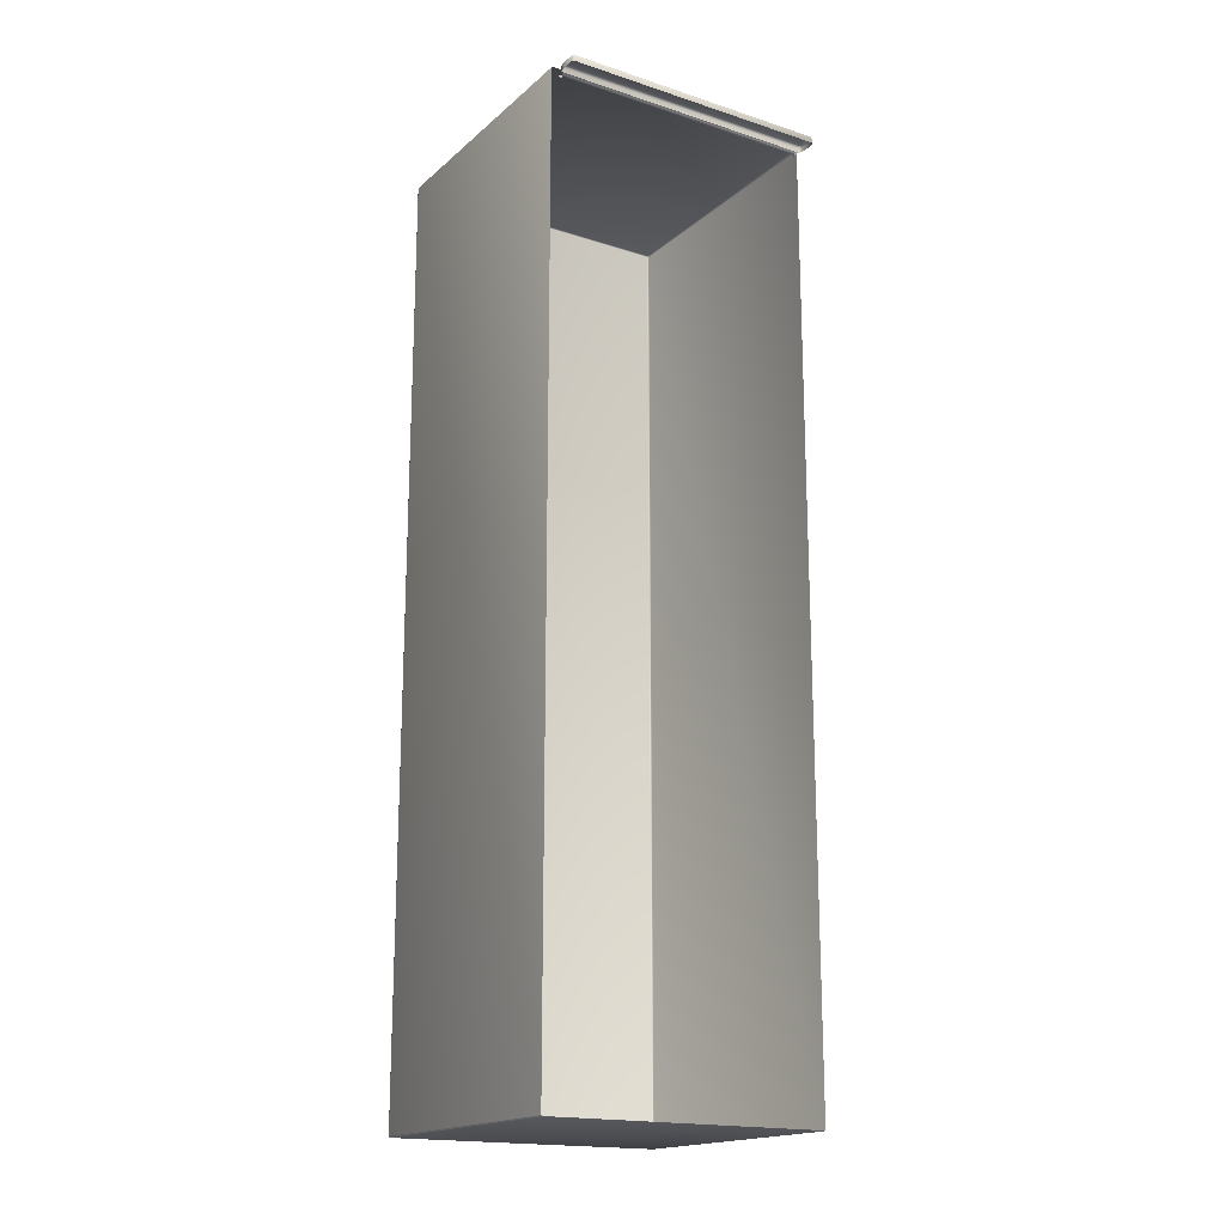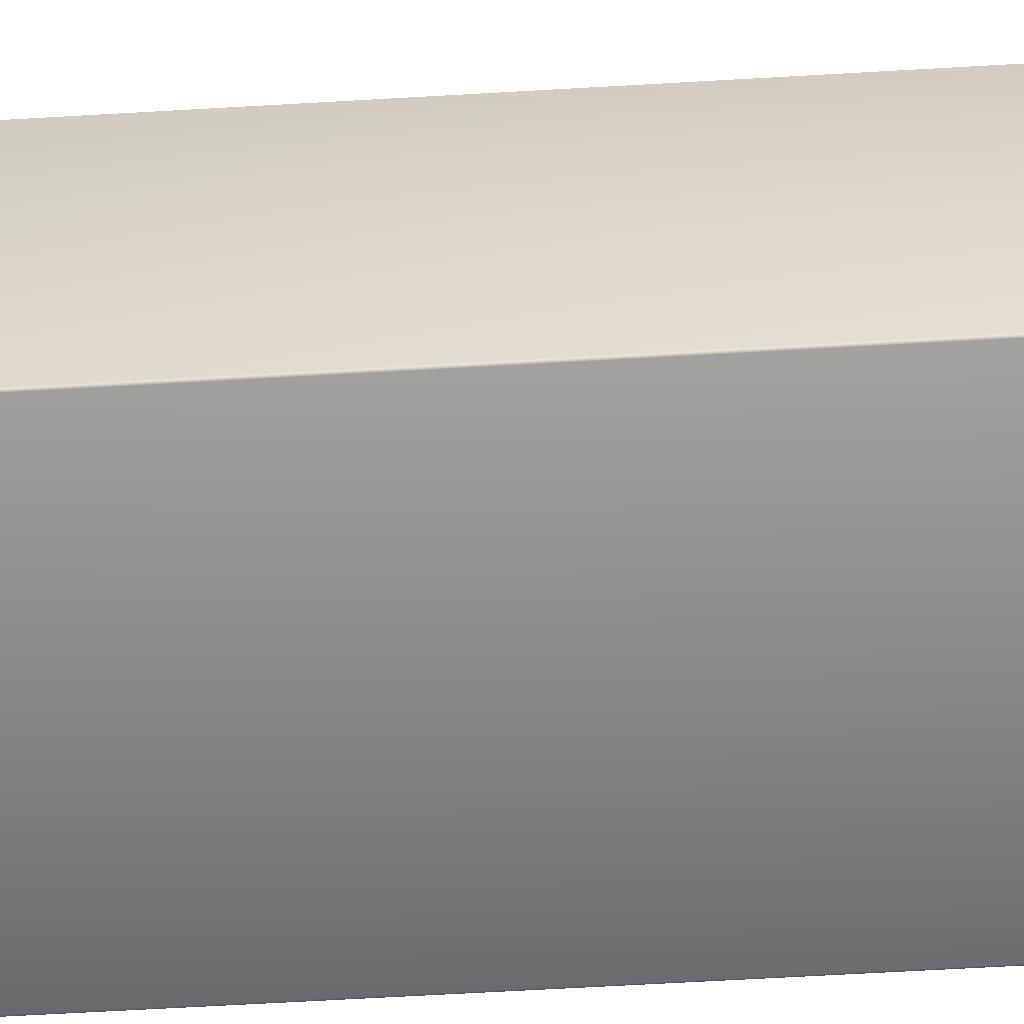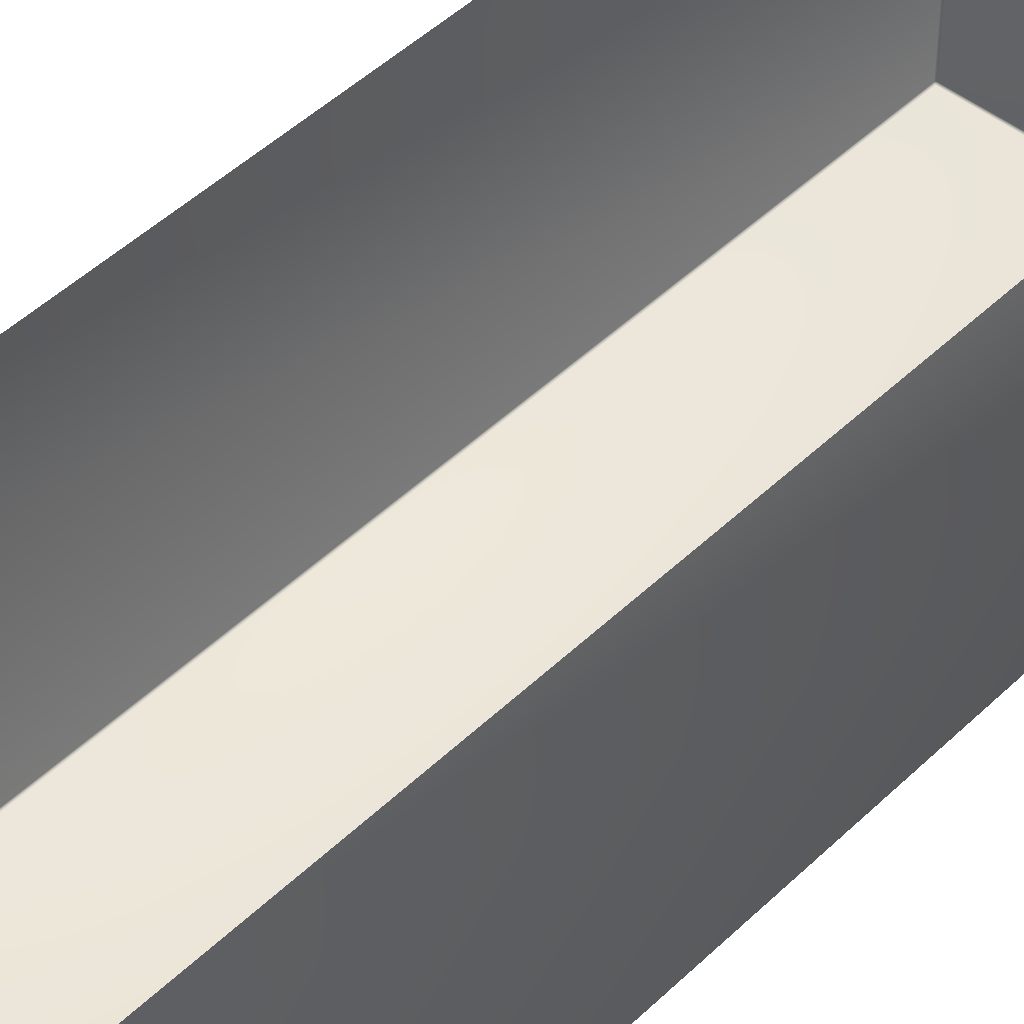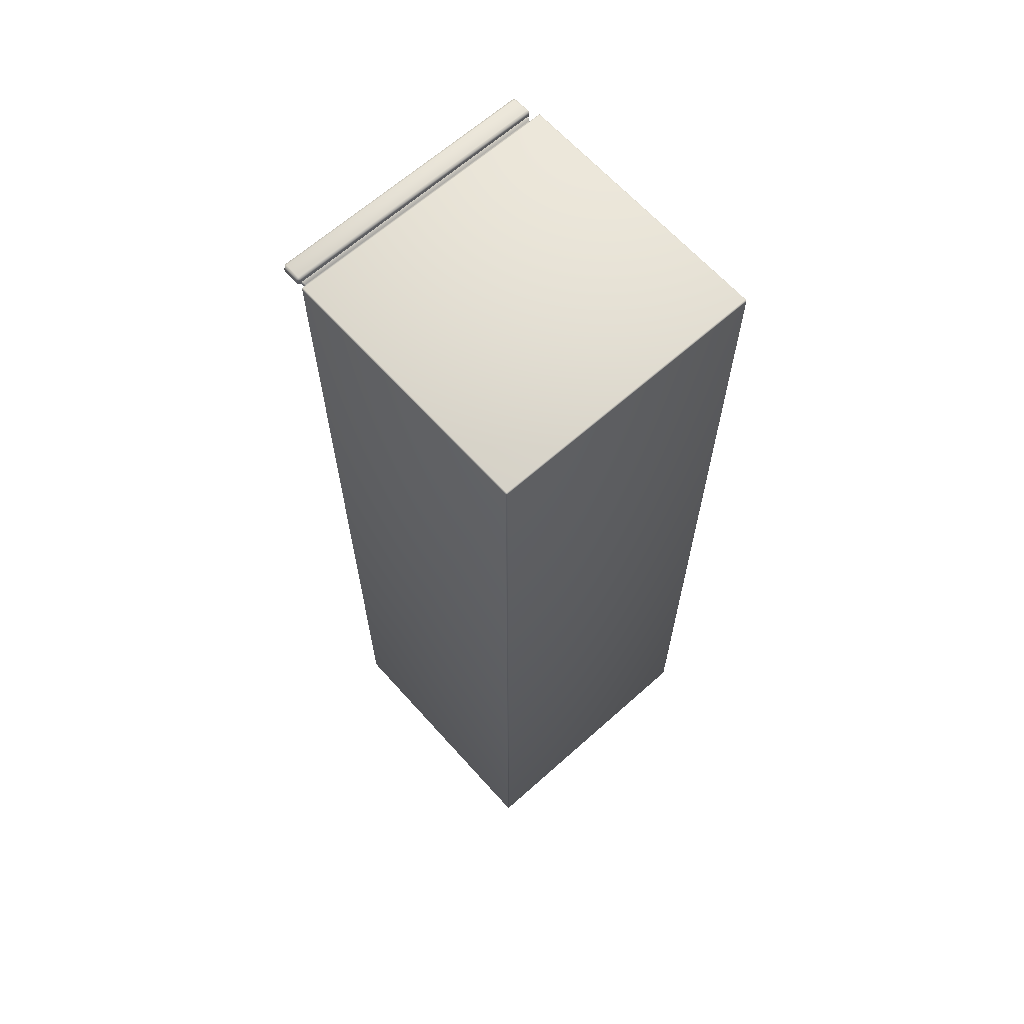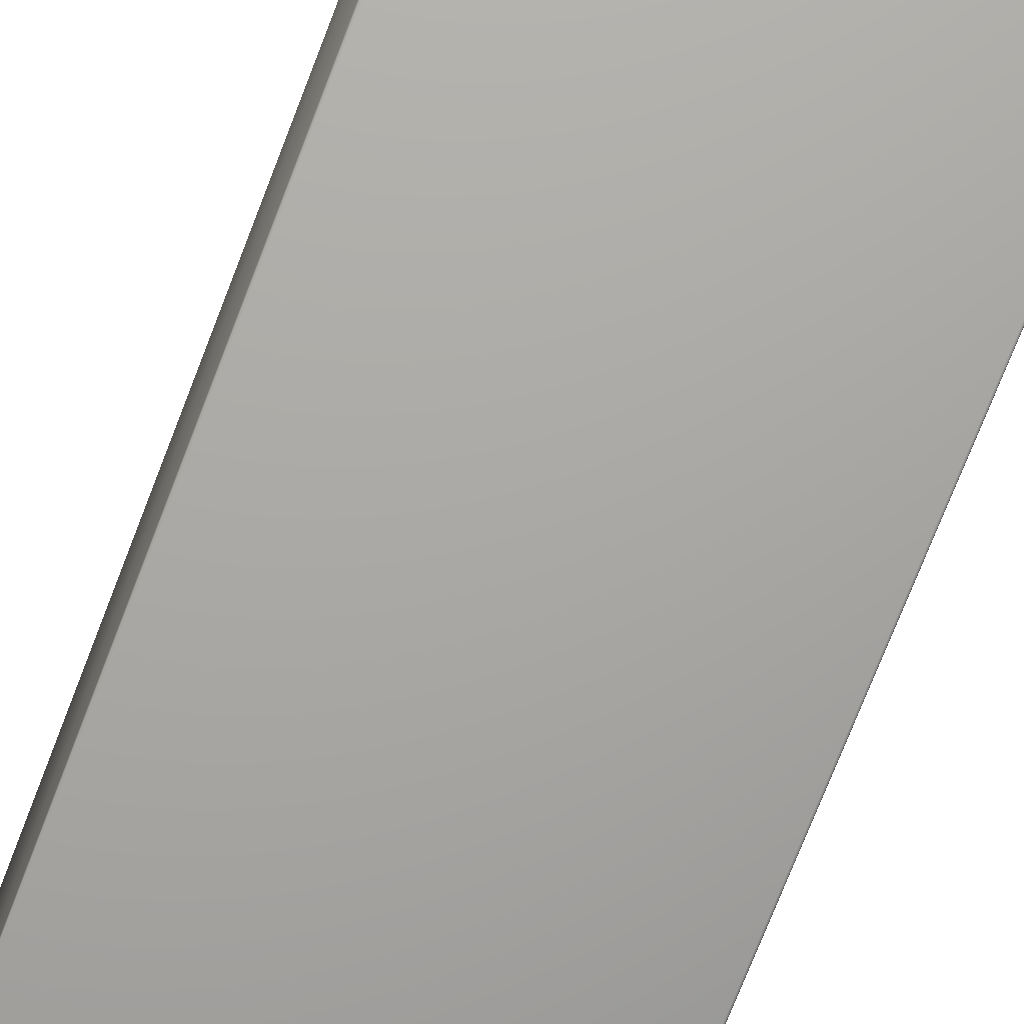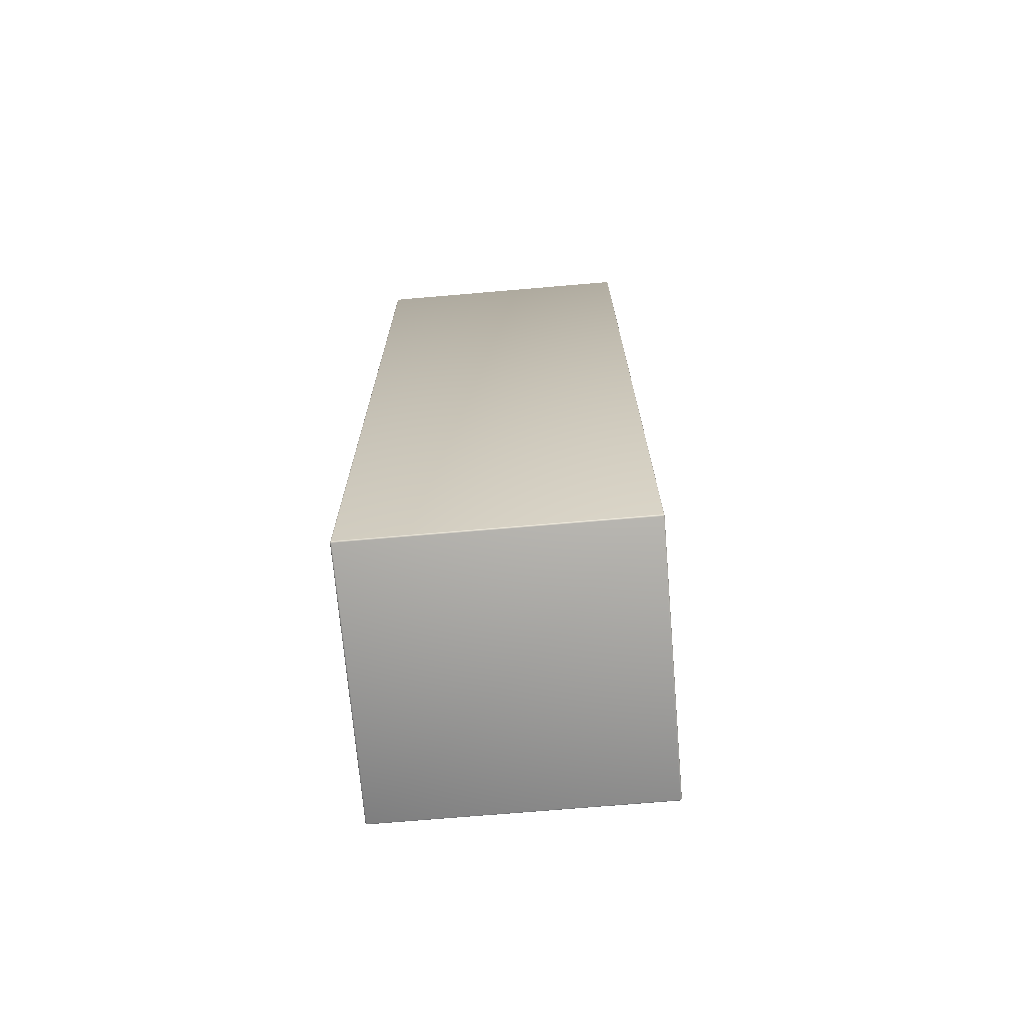
<metadata>
{"format":"obj","ext":"obj","renderer":"f3d","projection":"perspective","resolution":1024,"background":"white","views":[{"elev":-17.9,"azim":-32.3,"up":"+Y"},{"elev":-62.7,"azim":93.4,"up":"+Z"},{"elev":46.2,"azim":42.3,"up":"+Z"},{"elev":64.9,"azim":138.1,"up":"+Y"},{"elev":-74.5,"azim":-21.2,"up":"+Z"},{"elev":-70.9,"azim":-175.1,"up":"+Y"}]}
</metadata>
<code>
o 102
v 0.2295 1.962 0.3189
v 0.2295 1.962 0.2842
v 0.2295 1.972 0.2842
v 0.2295 1.972 0.3189
v -0.3468 1.972 0.2782
v 0.2235 1.972 0.2782
v 0.2235 1.962 0.2782
v -0.3468 1.962 0.2782
v -0.3528 1.962 0.3189
v -0.3528 1.972 0.3189
v -0.3528 1.972 0.2842
v -0.3528 1.962 0.2842
v -0.3468 1.978 0.2842
v 0.2235 1.978 0.2842
v 0.2235 1.977 0.28
v -0.3468 1.977 0.28
v 0.2274 1.976 0.2803
v 0.2277 1.972 0.28
v 0.2277 1.977 0.2842
v 0.2277 1.977 0.3189
v 0.2235 1.977 0.3231
v 0.2235 1.972 0.3249
v 0.2235 1.978 0.3189
v -0.3468 1.972 0.3249
v -0.3468 1.977 0.3231
v -0.351 1.977 0.3189
v -0.3468 1.978 0.3189
v -0.3468 1.962 0.3249
v -0.351 1.977 0.2842
v -0.3507 1.976 0.2803
v -0.351 1.972 0.28
v 0.2235 1.962 0.3249
v 0.2277 1.962 0.28
v -0.351 1.962 0.28
v 0.2331 -0.01704 0.2566
v -0.3564 -0.01704 0.2566
v -0.3564 -0.01704 -0.3066
v 0.2331 -0.01704 -0.3066
v -0.3594 -0.01404 0.2566
v -0.3594 1.98 0.2566
v -0.3594 1.98 -0.3066
v -0.3594 -0.01404 -0.3066
v 0.2331 1.983 0.2566
v 0.2331 1.983 -0.3066
v -0.3564 1.983 -0.3066
v -0.3564 1.983 0.2566
v 0.2331 1.98 0.2596
v -0.3564 1.98 0.2596
v 0.2361 -0.01404 0.2566
v 0.2361 -0.01404 -0.3066
v 0.2361 1.98 -0.3066
v 0.2361 1.98 0.2566
v 0.2352 1.982 -0.3066
v 0.2351 1.982 -0.3085
v 0.2331 1.982 -0.3087
v 0.2352 1.98 -0.3087
v 0.2331 1.98 -0.3096
v 0.2331 -0.01616 -0.3087
v 0.2351 -0.01599 -0.3085
v 0.2352 -0.01616 -0.3066
v 0.2331 -0.01404 -0.3096
v 0.2352 -0.01404 -0.3087
v 0.2352 1.98 0.2587
v 0.2351 1.982 0.2585
v 0.2331 1.982 0.2587
v 0.2352 1.982 0.2566
v 0.2351 -0.01599 0.2585
v 0.2352 -0.01616 0.2566
v 0.2331 -0.01616 0.2587
v -0.3585 1.982 0.2566
v -0.3583 1.982 0.2585
v -0.3564 1.982 0.2587
v -0.3585 1.98 0.2587
v -0.3564 -0.01616 0.2587
v -0.3585 -0.01616 0.2566
v -0.3564 -0.01404 -0.3096
v -0.3564 -0.01616 -0.3087
v -0.3583 -0.01599 -0.3085
v -0.3585 -0.01404 -0.3087
v -0.3585 -0.01616 -0.3066
v -0.3585 1.982 -0.3066
v -0.3583 1.982 -0.3085
v -0.3585 1.98 -0.3087
v -0.3564 1.982 -0.3087
v -0.3564 1.98 -0.3096
v -0.3464 1.963 0.2598
v -0.3462 1.963 0.2615
v -0.3454 1.96 0.2643
v -0.3452 1.96 0.2735
v -0.344 1.956 0.2689
v -0.3417 1.962 0.272
v 0.2185 1.962 0.272
v 0.2177 1.96 0.2689
v -0.3409 1.96 0.2689
v -0.3465 1.963 0.2764
v 0.2184 1.962 0.2658
v -0.3417 1.962 0.2658
v 0.2231 1.963 0.2598
v 0.2232 1.963 0.2615
v -0.343 1.966 0.275
v 0.2196 1.966 0.275
v 0.2219 1.96 0.2643
v -0.3434 1.967 0.2598
v -0.3429 1.966 0.2628
v 0.2197 1.966 0.2628
v 0.2201 1.967 0.2598
v 0.2231 1.963 0.278
v 0.2229 1.963 0.2764
v 0.2221 1.96 0.2735
v 0.2207 1.956 0.2689
v -0.3434 1.967 0.278
v 0.2201 1.967 0.278
v -0.3451 1.965 0.2625
v -0.3455 1.966 0.2598
v -0.3452 1.965 0.2753
v -0.3455 1.966 0.278
v -0.3464 1.963 0.278
v -0.343 1.958 0.2689
v -0.344 1.961 0.2656
v -0.344 1.961 0.2722
v 0.2218 1.965 0.2753
v 0.2222 1.966 0.278
v 0.2219 1.965 0.2625
v 0.2222 1.966 0.2598
v 0.2207 1.961 0.2656
v 0.2197 1.958 0.2689
v 0.2208 1.961 0.2722
f 1 2 3 4
f 5 6 7 8
f 9 10 11 12
f 13 14 15 16
f 6 15 17 18
f 14 19 17 15
f 3 18 17 19
f 4 20 21 22
f 23 21 20
f 24 25 26 10
f 27 26 25
f 9 28 24 10
f 11 29 30 31
f 13 16 30 29
f 5 31 30 16
f 16 15 6 5
f 24 22 21 25
f 4 3 19 20
f 20 19 14 23
f 27 13 29 26
f 26 29 11 10
f 25 21 23 27
f 27 23 14 13
f 32 1 4 22
f 3 2 33 18
f 18 33 7 6
f 5 8 34 31
f 31 34 12 11
f 28 32 22 24
f 35 36 37 38
f 39 40 41 42
f 43 44 45 46
f 49 50 51 52
f 44 53 54 55
f 51 56 54 53
f 57 55 54 56
f 38 58 59 60
f 61 62 59 58
f 50 60 59 62
f 47 63 64 65
f 52 66 64 63
f 43 65 64 66
f 35 68 67 69
f 46 70 71 72
f 40 73 71 70
f 48 72 71 73
f 76 77 78 79
f 37 80 78 77
f 42 79 78 80
f 41 81 82 83
f 45 84 82 81
f 85 83 82 84
f 61 57 56 62
f 62 56 51 50
f 46 45 81 70
f 70 81 41 40
f 39 42 80 75
f 75 80 37 36
f 42 41 83 79
f 79 83 85 76
f 57 85 84 55
f 55 84 45 44
f 35 38 60 68
f 68 60 50 49
f 69 74 36 35
f 43 46 72 65
f 65 72 48 47
f 52 51 53 66
f 66 53 44 43
f 76 61 58 77
f 77 58 38 37
f 61 76 85 57
f 91 92 93 94
f 96 97 94 93
f 91 100 101 92
f 103 104 105 106
f 97 96 105 104
f 101 100 111 112
f 86 87 113 114
f 114 113 104 103
f 111 100 115 116
f 116 115 95 117
f 88 90 118 119
f 119 118 94 97
f 97 104 113 119
f 119 113 87 88
f 89 95 115 120
f 120 115 100 91
f 91 94 118 120
f 120 118 90 89
f 107 108 121 122
f 122 121 101 112
f 106 105 123 124
f 124 123 99 98
f 102 99 123 125
f 125 123 105 96
f 96 93 126 125
f 125 126 110 102
f 109 110 126 127
f 127 126 93 92
f 92 101 121 127
f 127 121 108 109

</code>
